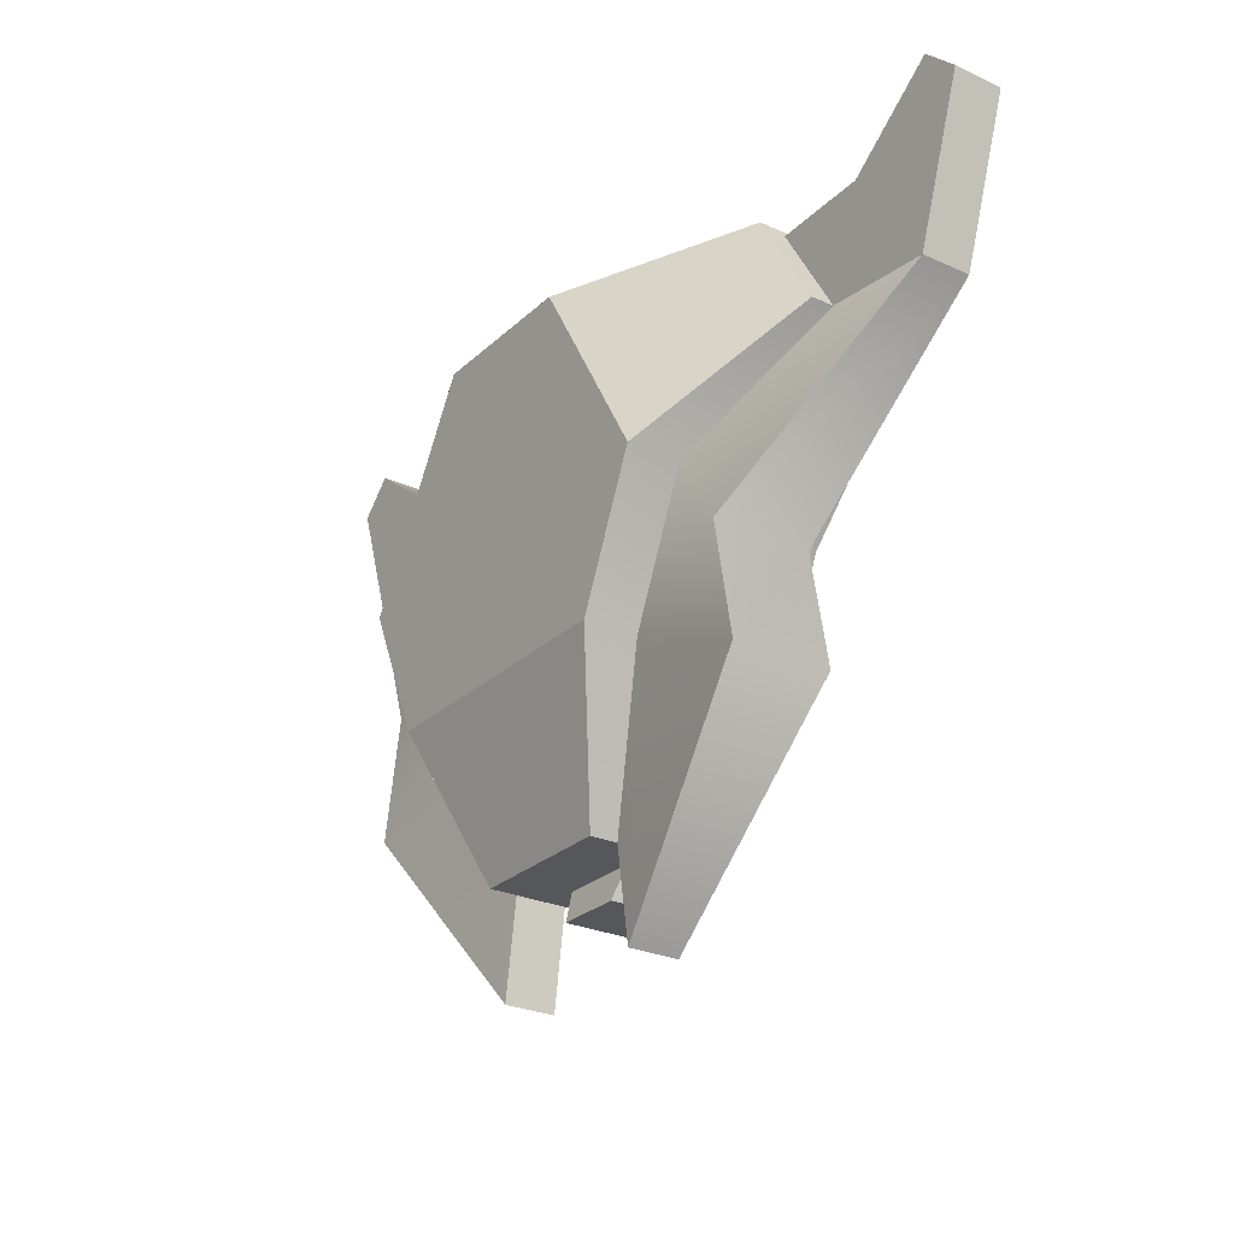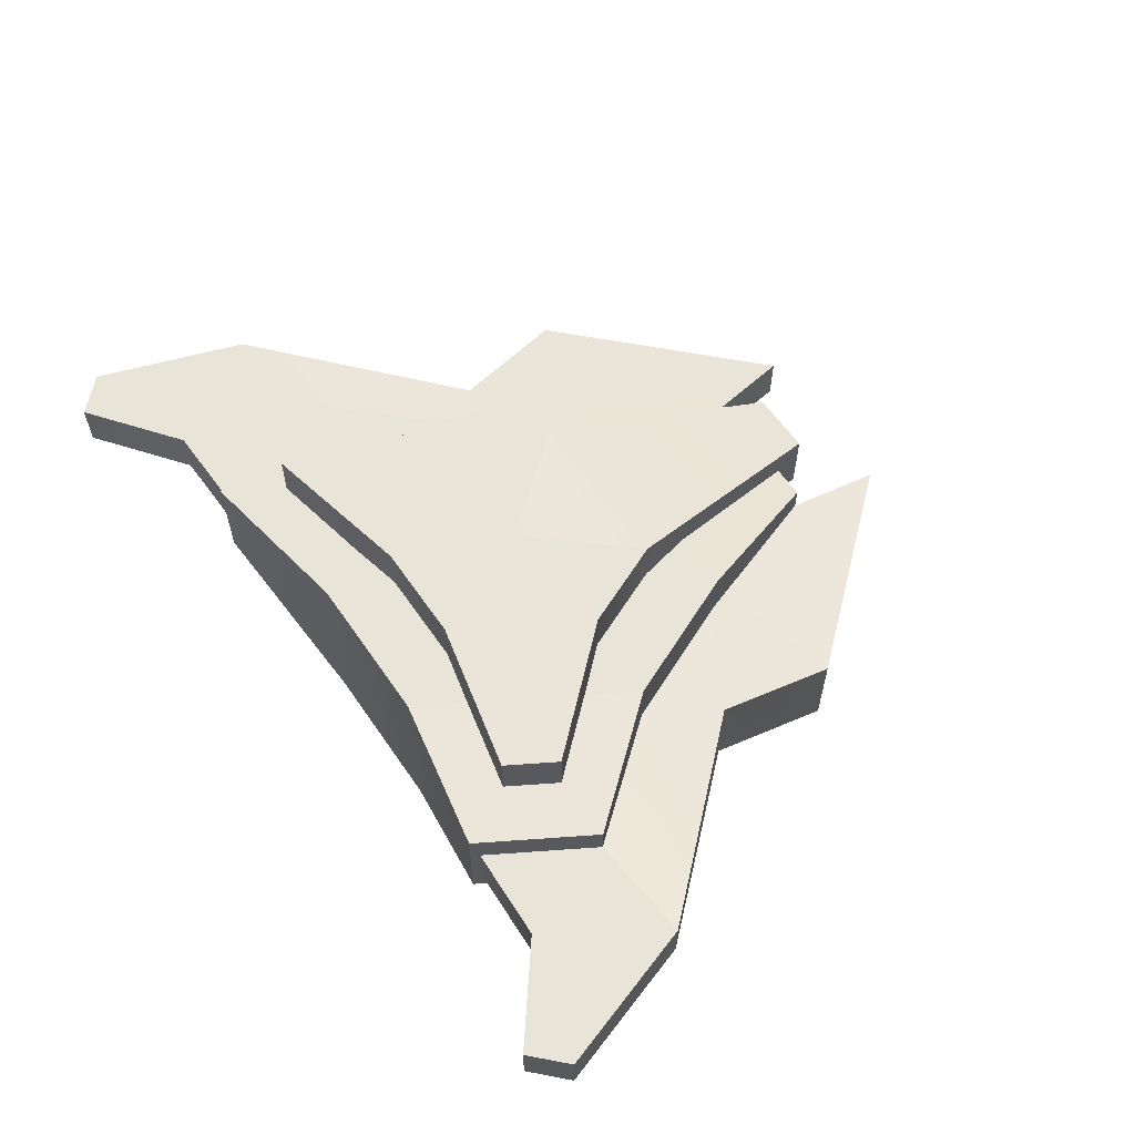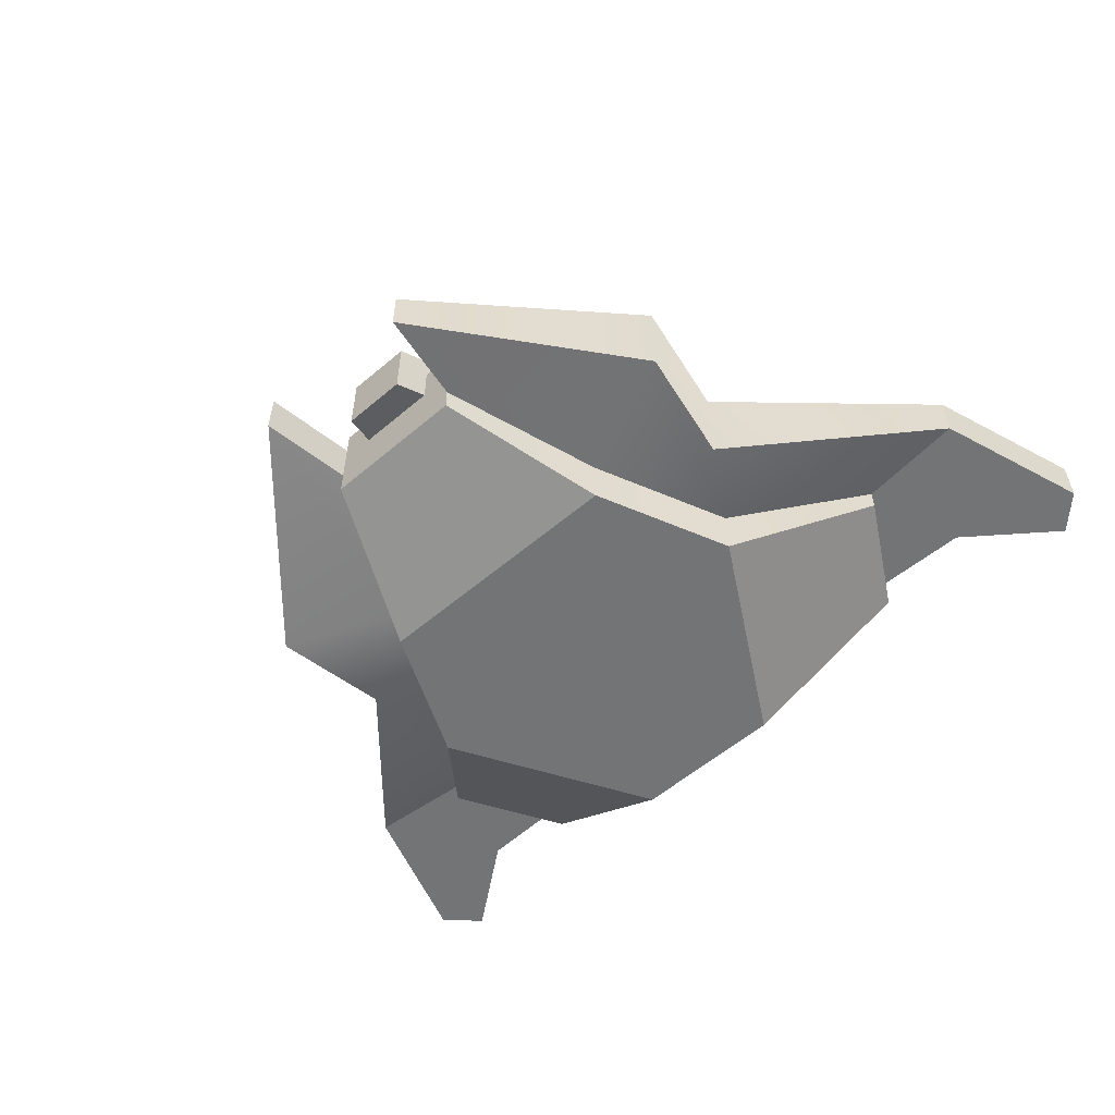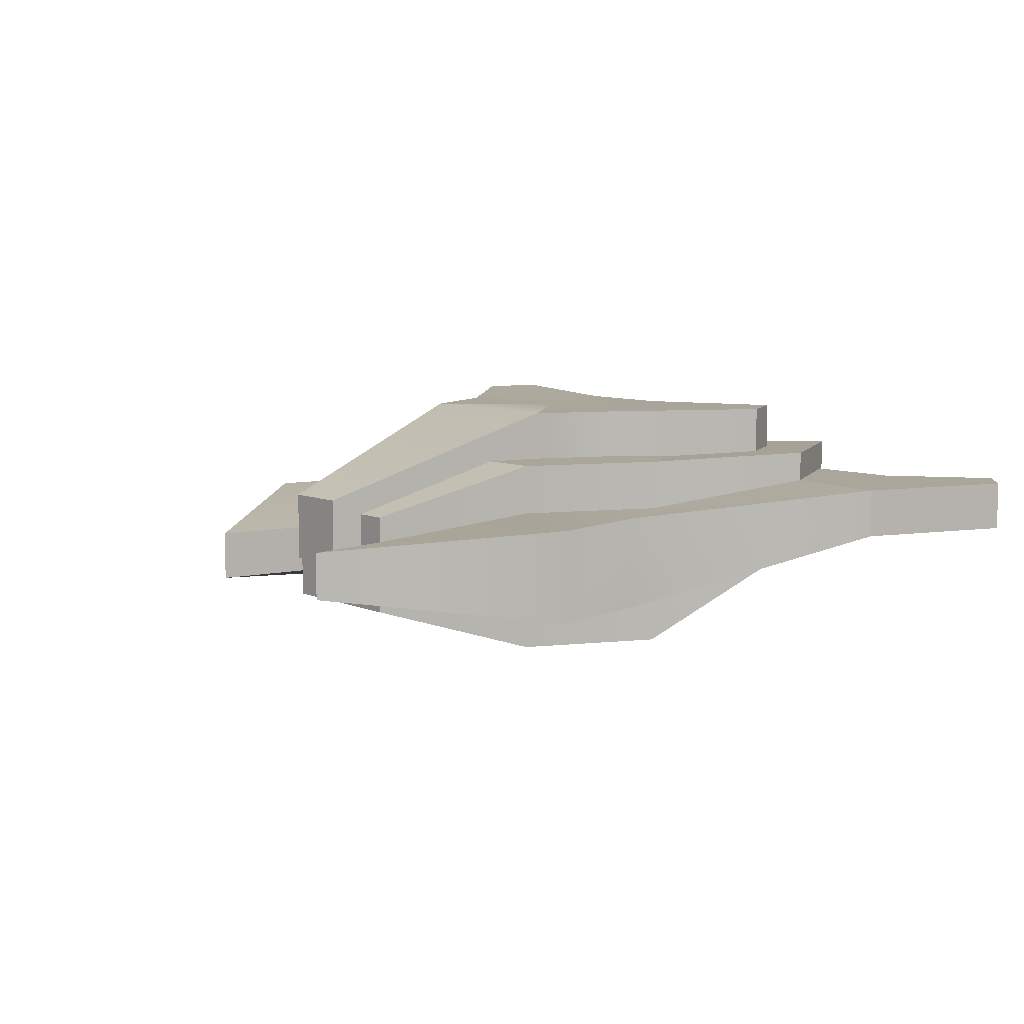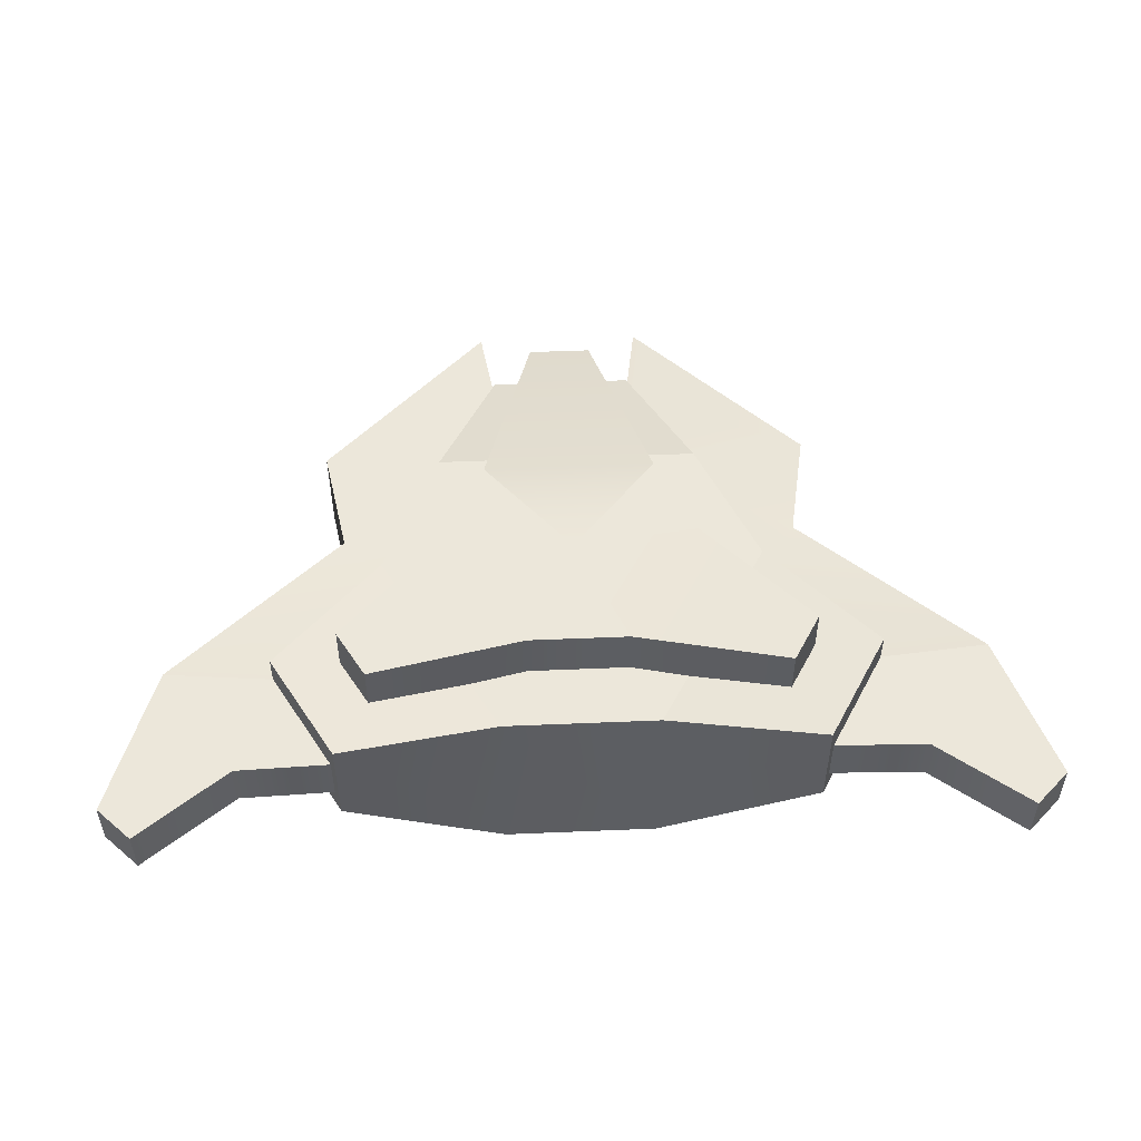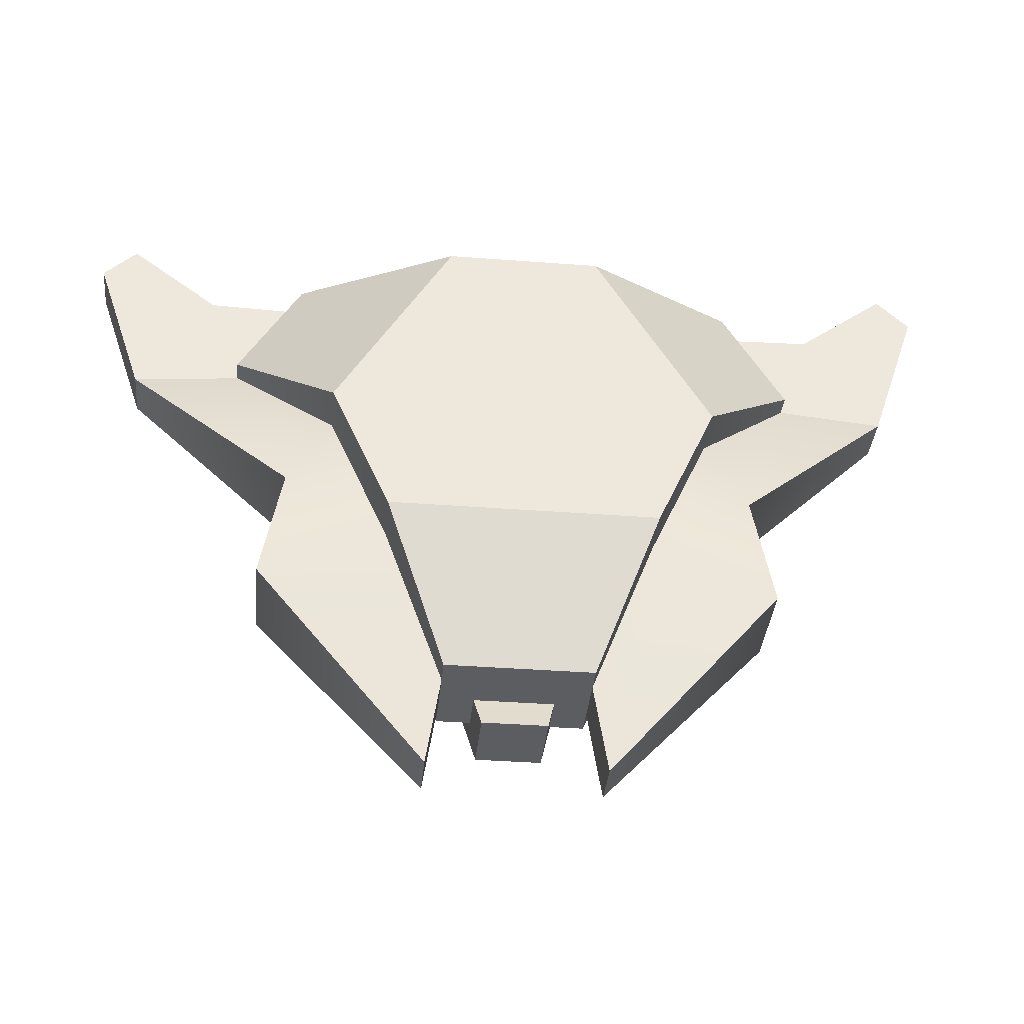
<metadata>
{"format":"obj","ext":"obj","renderer":"f3d","projection":"perspective","resolution":1024,"background":"white","views":[{"elev":-26.6,"azim":54.6,"up":"+Z"},{"elev":59.9,"azim":55.8,"up":"+Y"},{"elev":-56.2,"azim":-138.2,"up":"+Y"},{"elev":8.0,"azim":-130.4,"up":"+Y"},{"elev":52.2,"azim":-2.6,"up":"+Y"},{"elev":-37.2,"azim":-5.6,"up":"+Z"}]}
</metadata>
<code>
g default
v 0 0.8539 0.01341
v -0.912 0.8539 -1.066
v -1.319 0.8539 -0.1521
v -0.5277 0.8539 1.218
v 0.5277 0.8539 1.218
v 1.319 0.8539 -0.1521
v 0.912 0.8539 -1.066
v -0.3422 -0.02148 -3.605
v 0.3422 -0.02148 -3.605
v -2.154 0.8867 1.586
v -2.451 0.8867 1.072
v 2.451 0.8867 1.072
v 2.154 0.8867 1.586
v -0.912 1.593 -1.066
v -1.319 1.593 -0.1521
v 0 1.593 0.01341
v -0.5277 1.593 1.218
v 0.5277 1.593 1.218
v 1.319 1.593 -0.1521
v 0.912 1.593 -1.066
v 0.3422 0.7174 -3.605
v -0.3422 0.7174 -3.605
v -2.451 1.626 1.072
v -2.154 1.626 1.586
v 2.154 1.626 1.586
v 2.451 1.626 1.072
v -2.043 0.5082 -0.2357
v -2.043 -0.5091 -0.2357
v -1.413 -0.5091 -1.652
v -1.413 0.5082 -1.652
v -0.7711 -0.2598 -3.27
v -0.7711 0.2598 -3.27
v -2.498 0.3232 2.128
v -3.167 0.3232 1.056
v -3.167 0.8428 1.056
v -2.498 0.8428 2.128
v -2.496 0.5082 -0.9891
v -2.496 -0.5091 -0.9891
v -2.719 -0.5091 -2.201
v -2.719 0.5082 -2.201
v -0.9218 -0.2598 -4.24
v -0.9218 0.2598 -4.24
v -4.315 0.3232 0.945
v -4.315 0.8428 0.945
v -4.501 0.3232 2.907
v -4.856 0.3232 2.555
v -4.856 0.8428 2.555
v -4.501 0.8428 2.907
v -3.531 0.8428 2.16
v -3.531 0.3232 2.16
v 2.043 0.5082 -0.2357
v 2.043 -0.5091 -0.2357
v 1.413 -0.5091 -1.652
v 1.413 0.5082 -1.652
v 0.7711 -0.2598 -3.27
v 0.7711 0.2598 -3.27
v 2.498 0.3232 2.128
v 3.167 0.3232 1.056
v 3.167 0.8428 1.056
v 2.498 0.8428 2.128
v 2.496 0.5082 -0.9891
v 2.496 -0.5091 -0.9891
v 2.719 -0.5091 -2.201
v 2.719 0.5082 -2.201
v 0.9218 -0.2598 -4.24
v 0.9218 0.2598 -4.24
v 4.315 0.3232 0.945
v 4.315 0.8428 0.945
v 4.501 0.3232 2.907
v 4.856 0.3232 2.555
v 4.856 0.8428 2.555
v 4.501 0.8428 2.907
v 3.531 0.8428 2.16
v 3.531 0.3232 2.16
g Hydra_Neon
f 14 15 16
f 17 18 16
f 19 20 16
f 20 14 16
f 15 17 16
f 18 19 16
f 14 20 21 22
f 17 15 23 24
f 19 18 25 26
f 2 1 3
f 4 1 5
f 6 1 7
f 7 1 2
f 3 1 4
f 5 1 6
f 2 8 9 7
f 4 10 11 3
f 6 12 13 5
f 2 3 15 14
f 4 5 18 17
f 6 7 20 19
f 7 9 21 20
f 9 8 22 21
f 8 2 14 22
f 3 11 23 15
f 11 10 24 23
f 10 4 17 24
f 5 13 25 18
f 13 12 26 25
f 12 6 19 26
f 37 40 39 38
f 47 44 43 46
f 40 42 41 39
f 38 43 44 37
f 27 28 29 30
f 33 34 35 36
f 30 29 31 32
f 28 27 35 34
f 28 38 39 29
f 30 40 37 27
f 49 48 45 50
f 29 39 41 31
f 32 42 40 30
f 27 37 44 35
f 34 43 38 28
f 32 31 41 42
f 45 48 47 46
f 36 49 50 33
f 44 49 36 35
f 47 48 49 44
f 50 43 34 33
f 43 50 45 46
f 61 62 63 64
f 71 70 67 68
f 64 63 65 66
f 62 61 68 67
f 51 54 53 52
f 57 60 59 58
f 54 56 55 53
f 52 58 59 51
f 52 53 63 62
f 54 51 61 64
f 73 74 69 72
f 53 55 65 63
f 56 54 64 66
f 51 59 68 61
f 58 52 62 67
f 56 66 65 55
f 69 70 71 72
f 60 57 74 73
f 68 59 60 73
f 71 68 73 72
f 74 57 58 67
f 67 70 69 74
g default
v -1.413 -1.057 -1.652
v 1.413 -1.057 -1.652
v 1.413 1.056 -1.652
v -1.413 1.056 -1.652
v -0.8176 -1.057 1.888
v -2.043 -1.057 -0.2357
v -2.043 1.056 -0.2357
v -0.8176 1.056 1.888
v 2.043 -1.057 -0.2357
v 0.8176 -1.057 1.888
v 0.8176 1.056 1.888
v 2.043 1.056 -0.2357
v 0.7711 -0.5397 -3.27
v -0.7711 -0.5397 -3.27
v -0.7711 0.5397 -3.27
v 0.7711 0.5397 -3.27
v -3.167 0.08533 1.056
v -2.498 0.08533 2.215
v -2.498 1.165 2.215
v -3.167 1.165 1.056
v 2.498 0.08533 2.215
v 3.167 0.08533 1.056
v 3.167 1.165 1.056
v 2.498 1.165 2.215
g Hydra_Body
f 78 75 80 81
f 82 79 84 85
f 86 83 76 77
f 87 88 89 90
f 91 92 93 94
f 95 96 97 98
f 76 75 88 87
f 75 78 89 88
f 78 77 90 89
f 77 76 87 90
f 80 79 92 91
f 79 82 93 92
f 82 81 94 93
f 81 80 91 94
f 84 83 96 95
f 83 86 97 96
f 86 85 98 97
f 85 84 95 98
f 78 81 86 77
f 81 82 85 86
f 79 80 83 84
f 80 75 76 83

</code>
